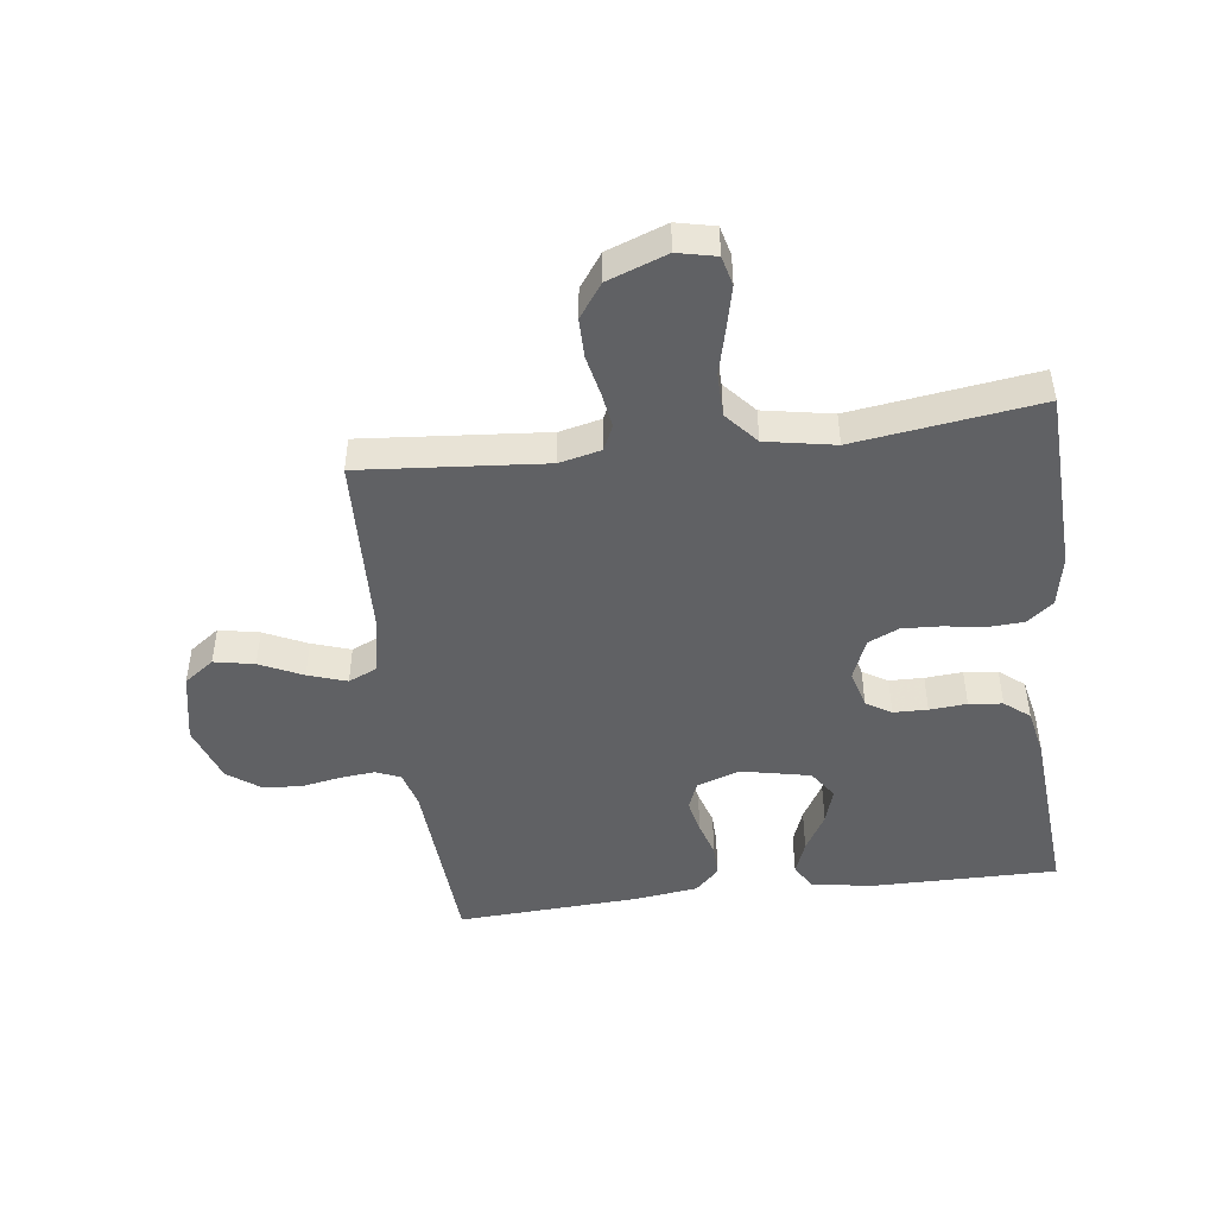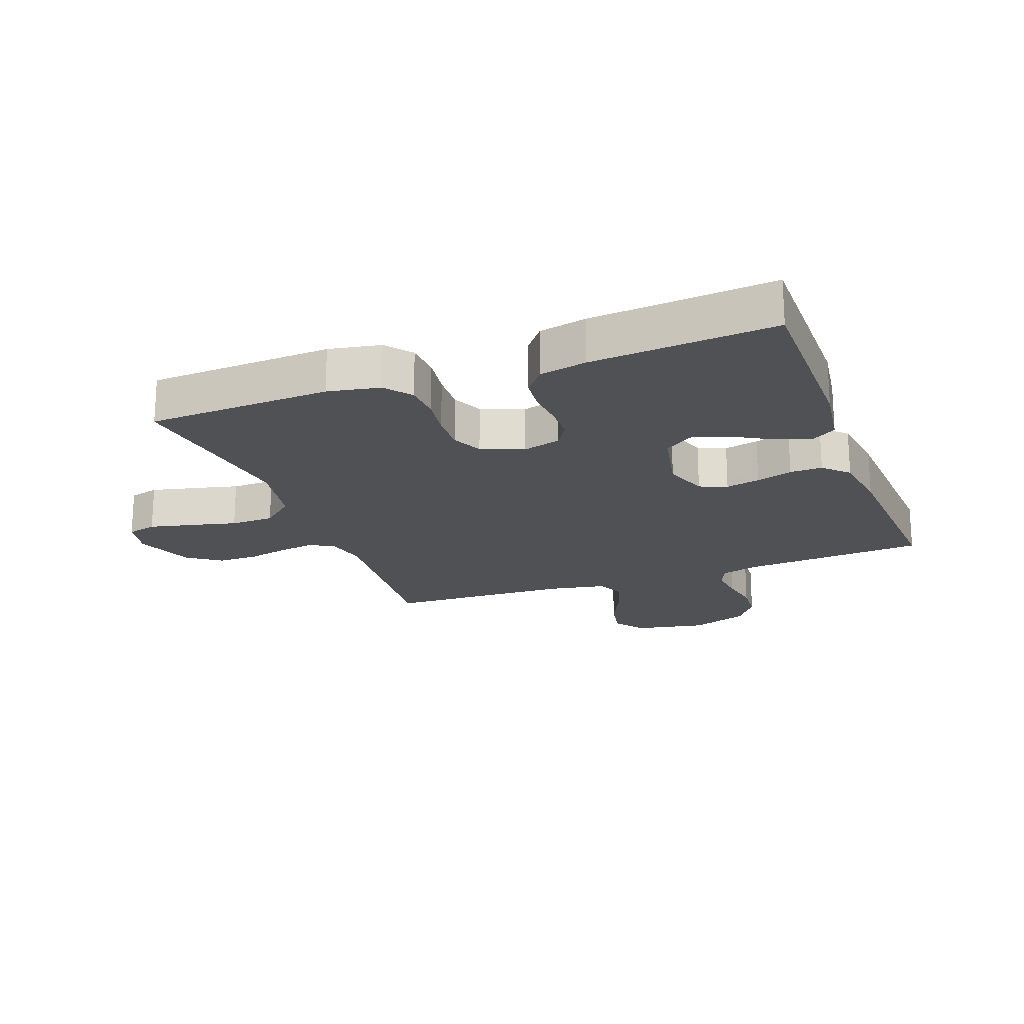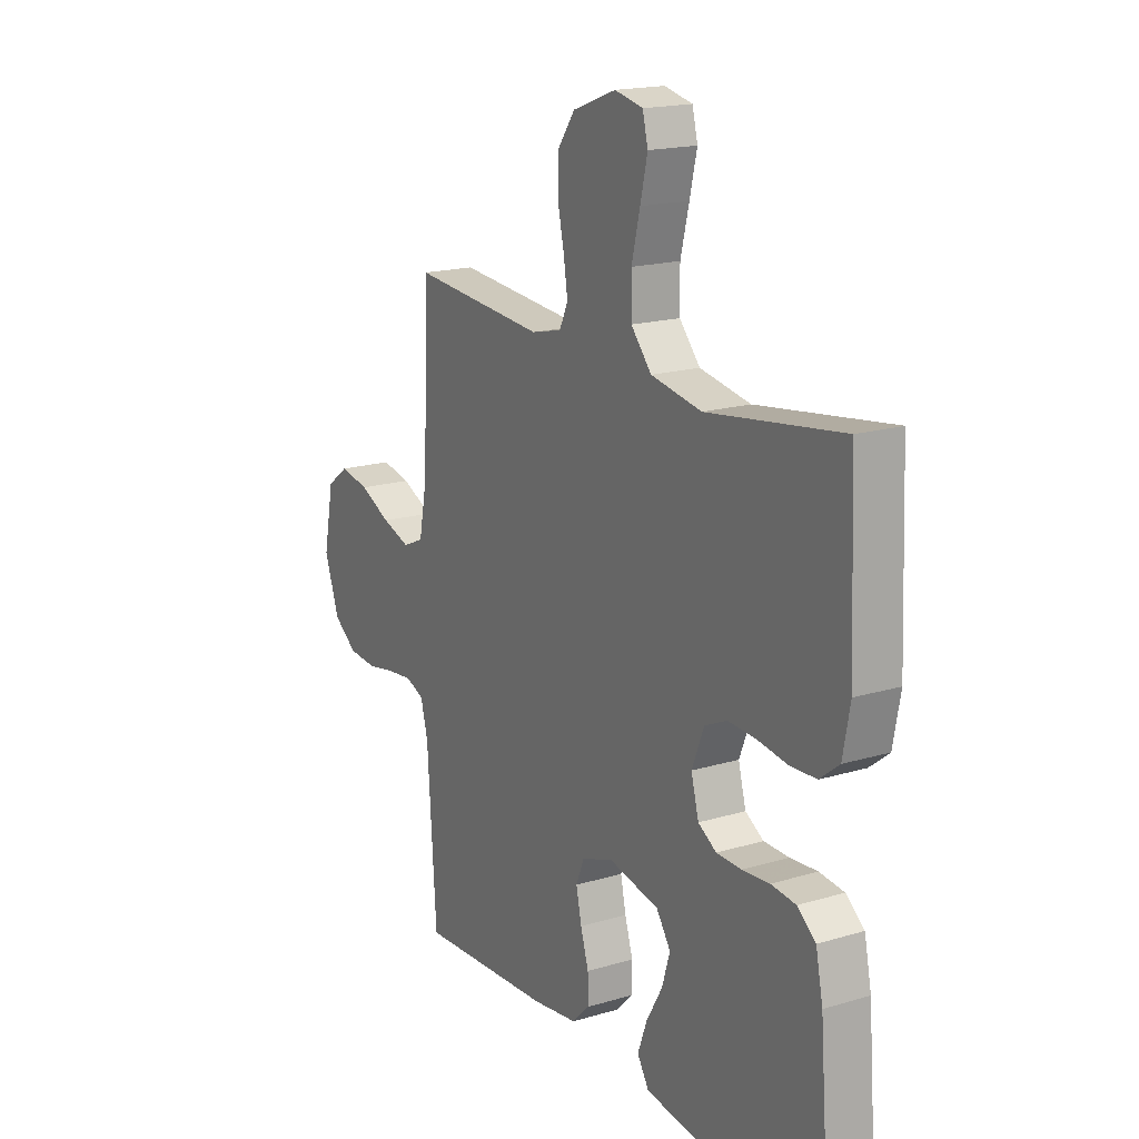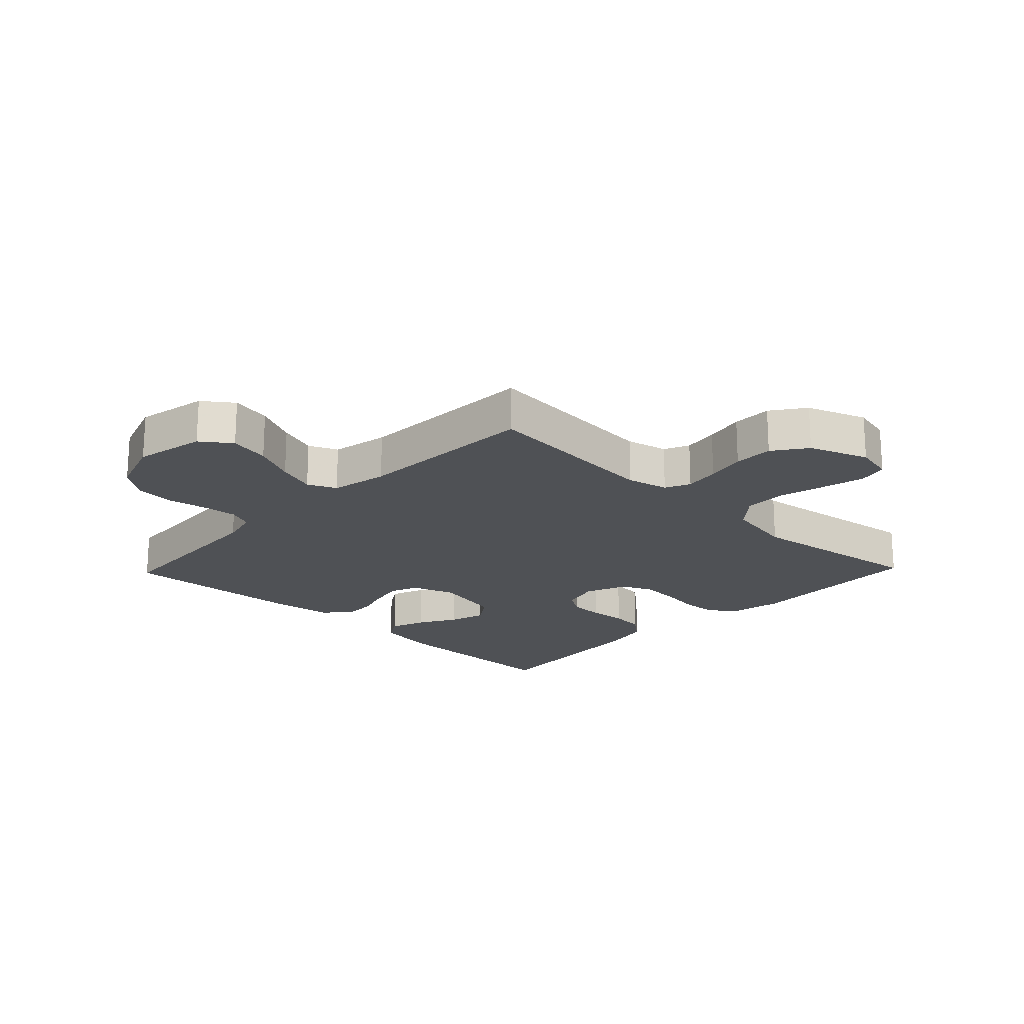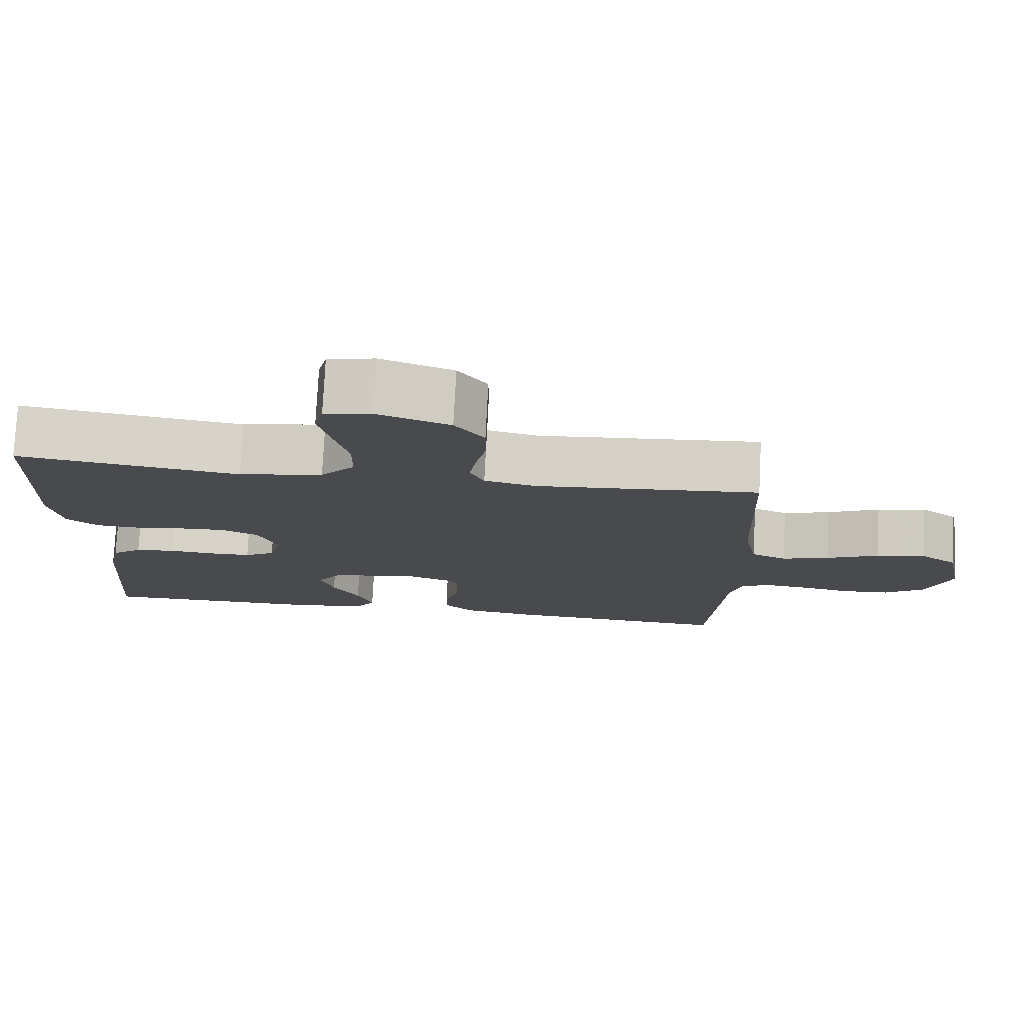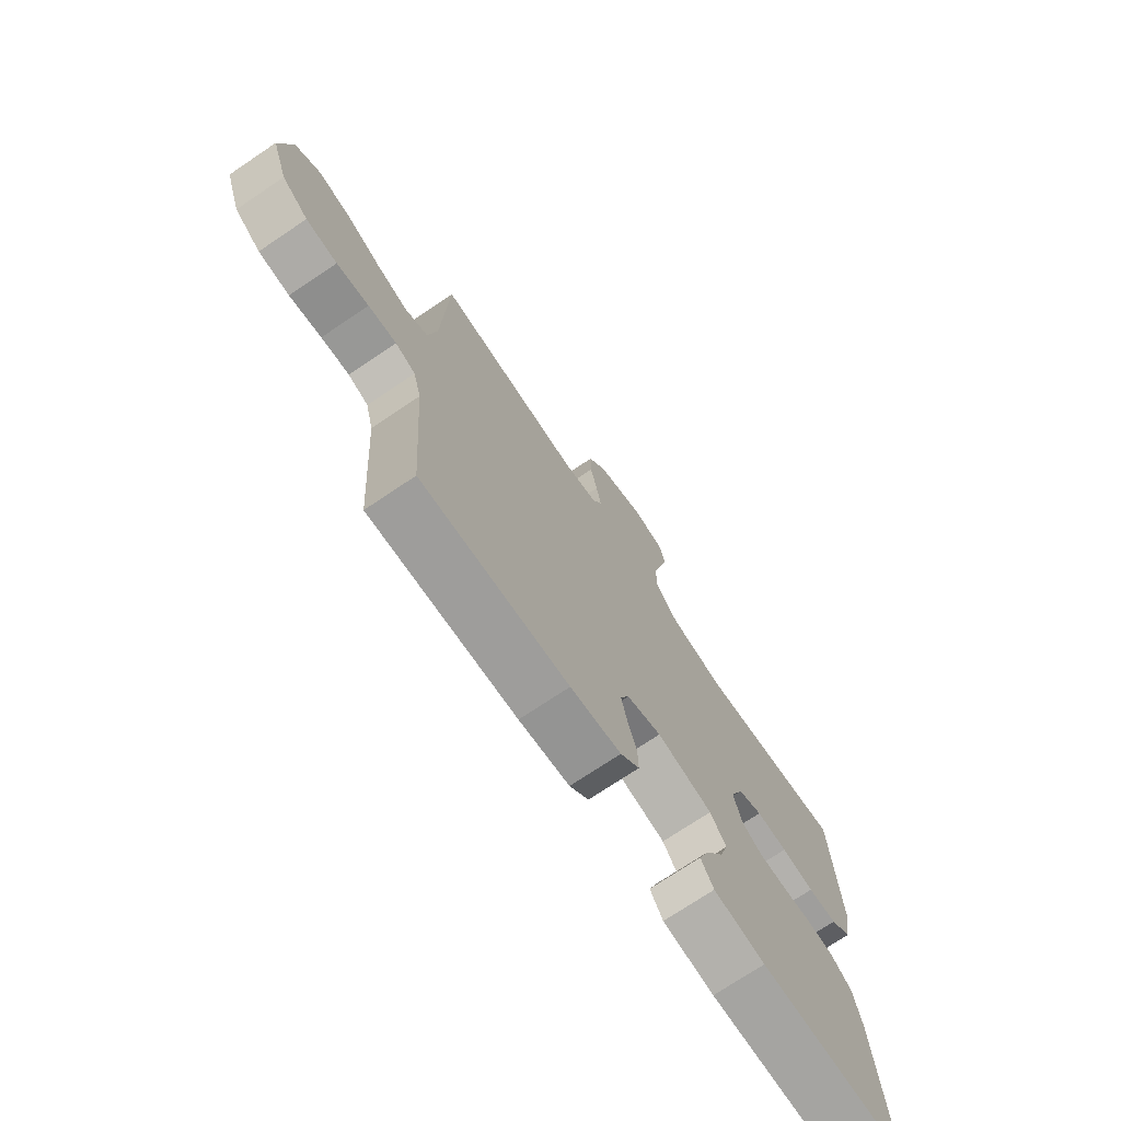
<metadata>
{"format":"obj","ext":"obj","renderer":"f3d","projection":"perspective","resolution":1024,"background":"white","views":[{"elev":-46.8,"azim":7.2,"up":"+Y"},{"elev":-20.1,"azim":110.5,"up":"+Y"},{"elev":17.8,"azim":59.6,"up":"+Z"},{"elev":-19.9,"azim":-43.8,"up":"+Y"},{"elev":77.2,"azim":-177.1,"up":"+Z"},{"elev":-73.1,"azim":-56.1,"up":"+Z"}]}
</metadata>
<code>
v 0.5 0.07 0.5
v 0.513 0.07 0.2
v 0.497 0.07 0.115
v 0.454 0.07 0.081
v 0.395 0.07 0.078
v 0.329 0.07 0.088
v 0.266 0.07 0.091
v 0.216 0.07 0.068
v 0.189 0.07 0
v 0.206 0.07 -0.063
v 0.247 0.07 -0.088
v 0.303 0.07 -0.089
v 0.364 0.07 -0.084
v 0.419 0.07 -0.09
v 0.46 0.07 -0.123
v 0.476 0.07 -0.2
v 0.5 0.07 -0.5
v 0.2 0.07 -0.499
v 0.096 0.07 -0.484
v 0.07 0.07 -0.442
v 0.091 0.07 -0.385
v 0.127 0.07 -0.322
v 0.145 0.07 -0.263
v 0.113 0.07 -0.216
v 0 0.07 -0.192
v -0.071 0.07 -0.217
v -0.089 0.07 -0.262
v -0.077 0.07 -0.318
v -0.059 0.07 -0.377
v -0.058 0.07 -0.43
v -0.097 0.07 -0.469
v -0.2 0.07 -0.483
v -0.5 0.07 -0.5
v -0.52 0.07 -0.2
v -0.536 0.07 -0.138
v -0.577 0.07 -0.121
v -0.634 0.07 -0.127
v -0.699 0.07 -0.139
v -0.762 0.07 -0.134
v -0.815 0.07 -0.095
v -0.848 0.07 0
v -0.825 0.07 0.116
v -0.776 0.07 0.152
v -0.71 0.07 0.139
v -0.64 0.07 0.106
v -0.577 0.07 0.085
v -0.53 0.07 0.106
v -0.512 0.07 0.2
v -0.5 0.07 0.5
v -0.2 0.07 0.475
v -0.132 0.07 0.491
v -0.113 0.07 0.532
v -0.122 0.07 0.59
v -0.136 0.07 0.655
v -0.136 0.07 0.72
v -0.097 0.07 0.775
v 0 0.07 0.811
v 0.063 0.07 0.797
v 0.075 0.07 0.749
v 0.059 0.07 0.68
v 0.04 0.07 0.603
v 0.041 0.07 0.532
v 0.087 0.07 0.479
v 0.2 0.07 0.458
v 0.5 0 0.5
v 0.513 0 0.2
v 0.497 0 0.115
v 0.454 0 0.081
v 0.395 0 0.078
v 0.329 0 0.088
v 0.266 0 0.091
v 0.216 0 0.068
v 0.189 0 0
v 0.206 0 -0.063
v 0.247 0 -0.088
v 0.303 0 -0.089
v 0.364 0 -0.084
v 0.419 0 -0.09
v 0.46 0 -0.123
v 0.476 0 -0.2
v 0.5 0 -0.5
v 0.2 0 -0.499
v 0.096 0 -0.484
v 0.07 0 -0.442
v 0.091 0 -0.385
v 0.127 0 -0.322
v 0.145 0 -0.263
v 0.113 0 -0.216
v 0 0 -0.192
v -0.071 0 -0.217
v -0.089 0 -0.262
v -0.077 0 -0.318
v -0.059 0 -0.377
v -0.058 0 -0.43
v -0.097 0 -0.469
v -0.2 0 -0.483
v -0.5 0 -0.5
v -0.52 0 -0.2
v -0.536 0 -0.138
v -0.577 0 -0.121
v -0.634 0 -0.127
v -0.699 0 -0.139
v -0.762 0 -0.134
v -0.815 0 -0.095
v -0.848 0 0
v -0.825 0 0.116
v -0.776 0 0.152
v -0.71 0 0.139
v -0.64 0 0.106
v -0.577 0 0.085
v -0.53 0 0.106
v -0.512 0 0.2
v -0.5 0 0.5
v -0.2 0 0.475
v -0.132 0 0.491
v -0.113 0 0.532
v -0.122 0 0.59
v -0.136 0 0.655
v -0.136 0 0.72
v -0.097 0 0.775
v 0 0 0.811
v 0.063 0 0.797
v 0.075 0 0.749
v 0.059 0 0.68
v 0.04 0 0.603
v 0.041 0 0.532
v 0.087 0 0.479
v 0.2 0 0.458
f 59 60 61
f 58 59 61
f 57 58 61
f 56 57 61
f 55 56 61
f 54 55 61
f 53 54 61
f 52 53 61 62
f 51 52 62 63
f 48 49 50
f 51 63 64
f 50 51 64
f 48 50 64
f 47 48 64
f 43 44 45
f 42 43 45
f 41 42 45
f 40 41 45
f 39 40 45
f 38 39 45
f 37 38 45
f 36 37 45 46
f 35 36 46 47
f 32 33 34
f 31 32 34
f 30 31 34
f 29 30 34
f 28 29 34
f 34 35 47
f 28 34 47
f 27 28 47
f 20 21 22
f 19 20 22
f 18 19 22
f 17 18 22
f 16 17 22
f 15 16 22
f 14 15 22
f 13 14 22
f 12 13 22
f 11 12 22 23
f 10 11 23 24
f 4 5 6
f 3 4 6
f 2 3 6
f 1 2 6
f 64 1 6
f 64 6 7
f 47 64 7 8
f 26 27 47
f 47 8 9
f 26 47 9
f 25 26 9
f 9 10 24 25
f 125 124 123
f 125 123 122
f 125 122 121
f 125 121 120
f 125 120 119
f 125 119 118
f 125 118 117
f 126 125 117 116
f 127 126 116 115
f 114 113 112
f 128 127 115
f 128 115 114
f 128 114 112
f 128 112 111
f 109 108 107
f 109 107 106
f 109 106 105
f 109 105 104
f 109 104 103
f 109 103 102
f 109 102 101
f 110 109 101 100
f 111 110 100 99
f 98 97 96
f 98 96 95
f 98 95 94
f 98 94 93
f 98 93 92
f 111 99 98
f 111 98 92
f 111 92 91
f 86 85 84
f 86 84 83
f 86 83 82
f 86 82 81
f 86 81 80
f 86 80 79
f 86 79 78
f 86 78 77
f 86 77 76
f 87 86 76 75
f 88 87 75 74
f 70 69 68
f 70 68 67
f 70 67 66
f 70 66 65
f 70 65 128
f 71 70 128
f 72 71 128 111
f 111 91 90
f 73 72 111
f 73 111 90
f 73 90 89
f 89 88 74 73
f 1 65 66 2
f 2 66 67 3
f 3 67 68 4
f 4 68 69 5
f 5 69 70 6
f 6 70 71 7
f 7 71 72 8
f 8 72 73 9
f 9 73 74 10
f 10 74 75 11
f 11 75 76 12
f 12 76 77 13
f 13 77 78 14
f 14 78 79 15
f 15 79 80 16
f 16 80 81 17
f 17 81 82 18
f 18 82 83 19
f 19 83 84 20
f 20 84 85 21
f 21 85 86 22
f 22 86 87 23
f 23 87 88 24
f 24 88 89 25
f 25 89 90 26
f 26 90 91 27
f 27 91 92 28
f 28 92 93 29
f 29 93 94 30
f 30 94 95 31
f 31 95 96 32
f 32 96 97 33
f 33 97 98 34
f 34 98 99 35
f 35 99 100 36
f 36 100 101 37
f 37 101 102 38
f 38 102 103 39
f 39 103 104 40
f 40 104 105 41
f 41 105 106 42
f 42 106 107 43
f 43 107 108 44
f 44 108 109 45
f 45 109 110 46
f 46 110 111 47
f 47 111 112 48
f 48 112 113 49
f 49 113 114 50
f 50 114 115 51
f 51 115 116 52
f 52 116 117 53
f 53 117 118 54
f 54 118 119 55
f 55 119 120 56
f 56 120 121 57
f 57 121 122 58
f 58 122 123 59
f 59 123 124 60
f 60 124 125 61
f 61 125 126 62
f 62 126 127 63
f 63 127 128 64
f 64 128 65 1

</code>
